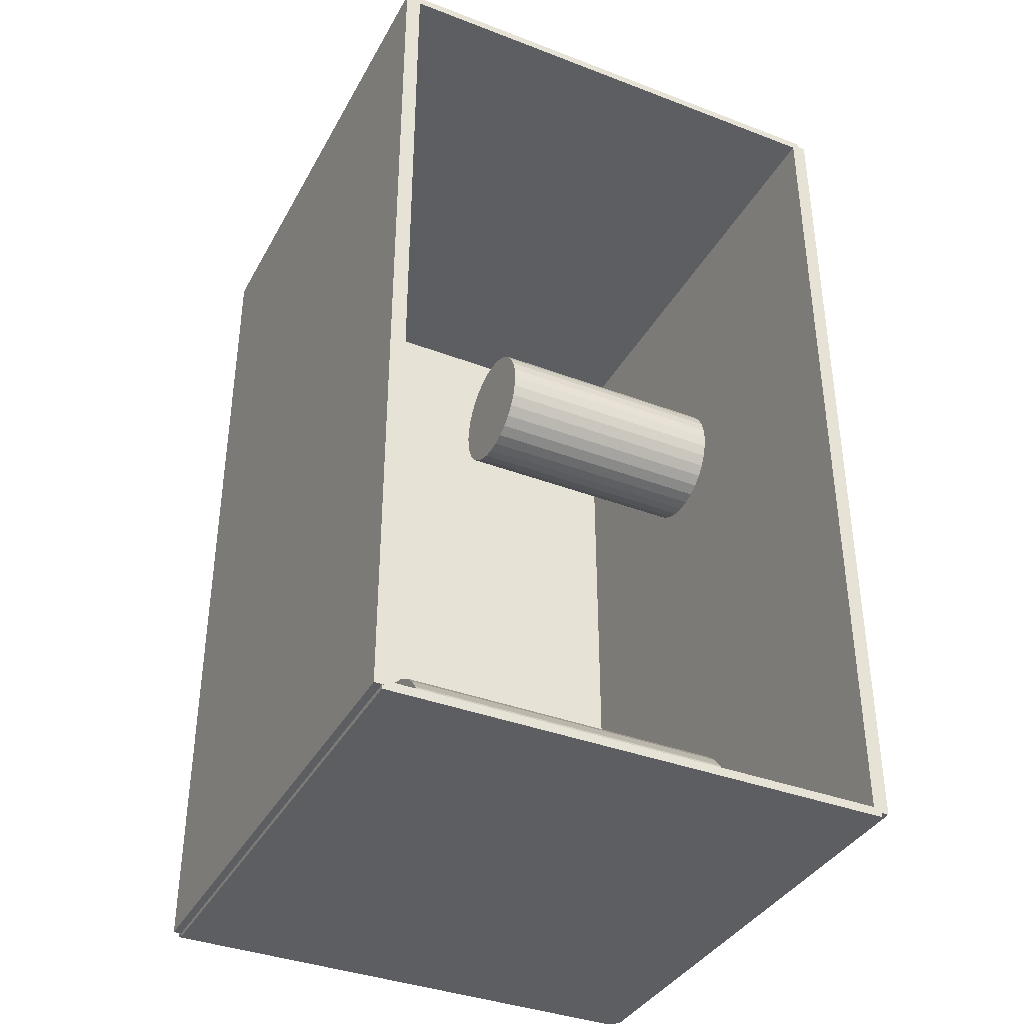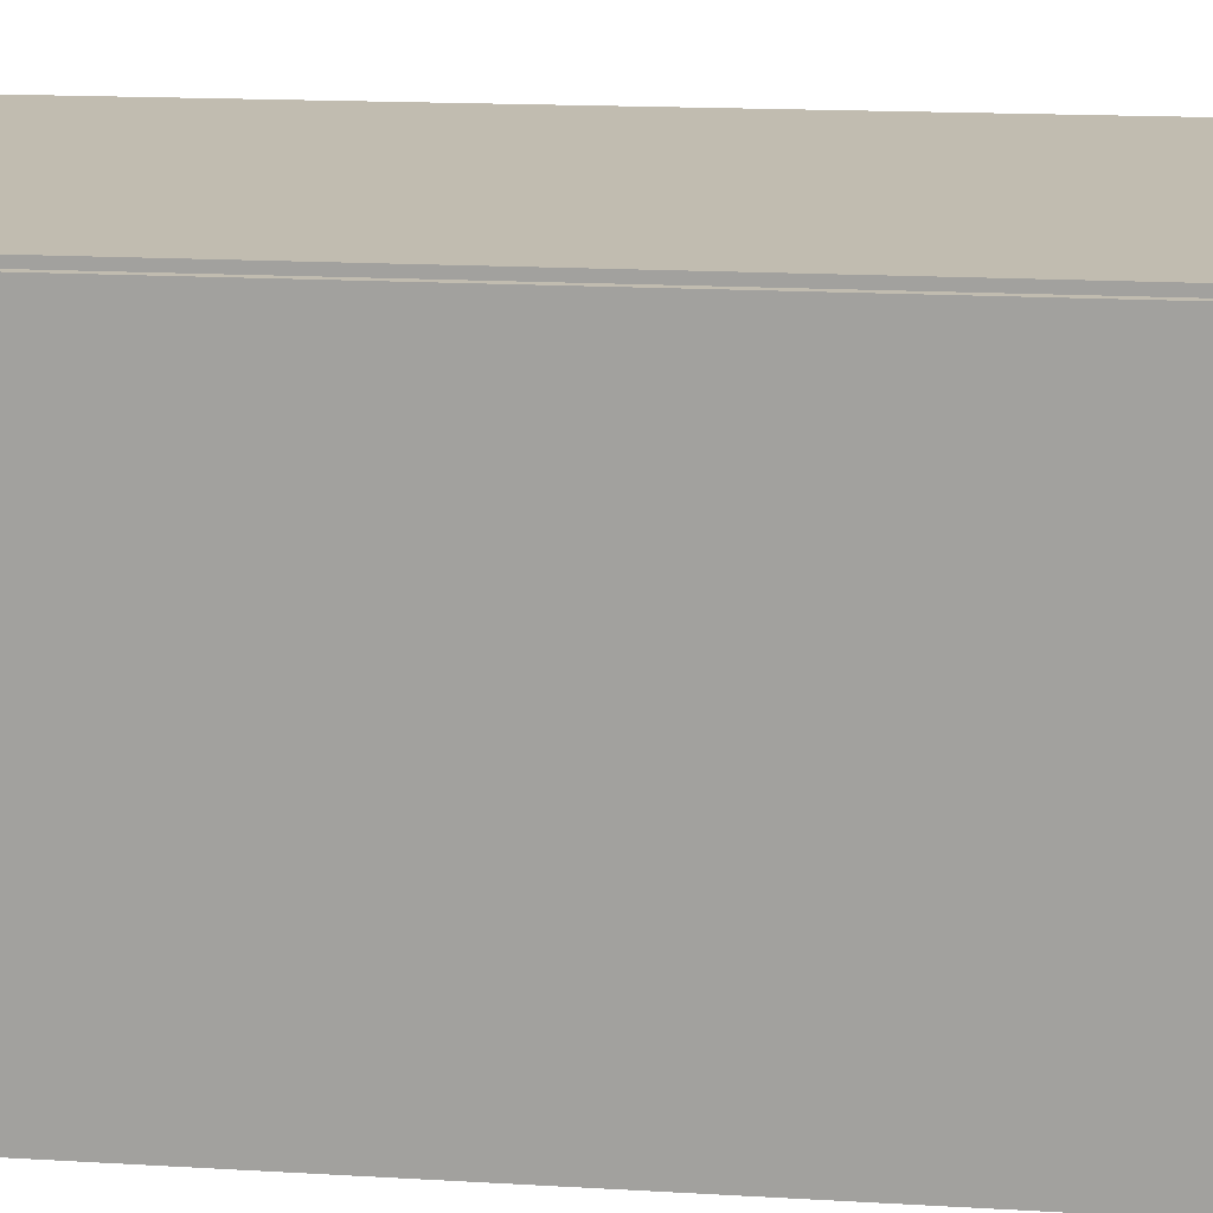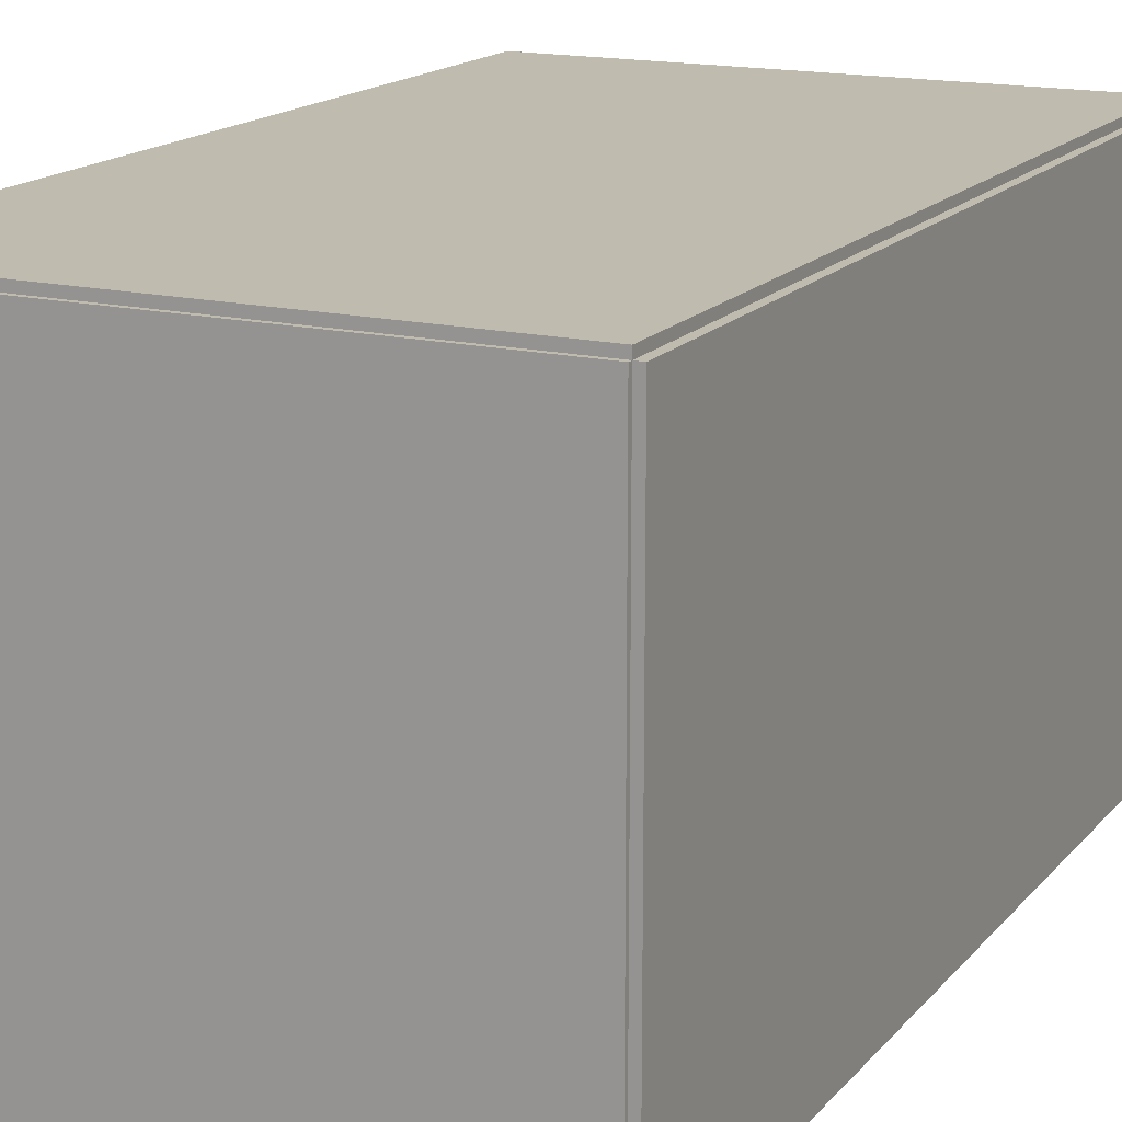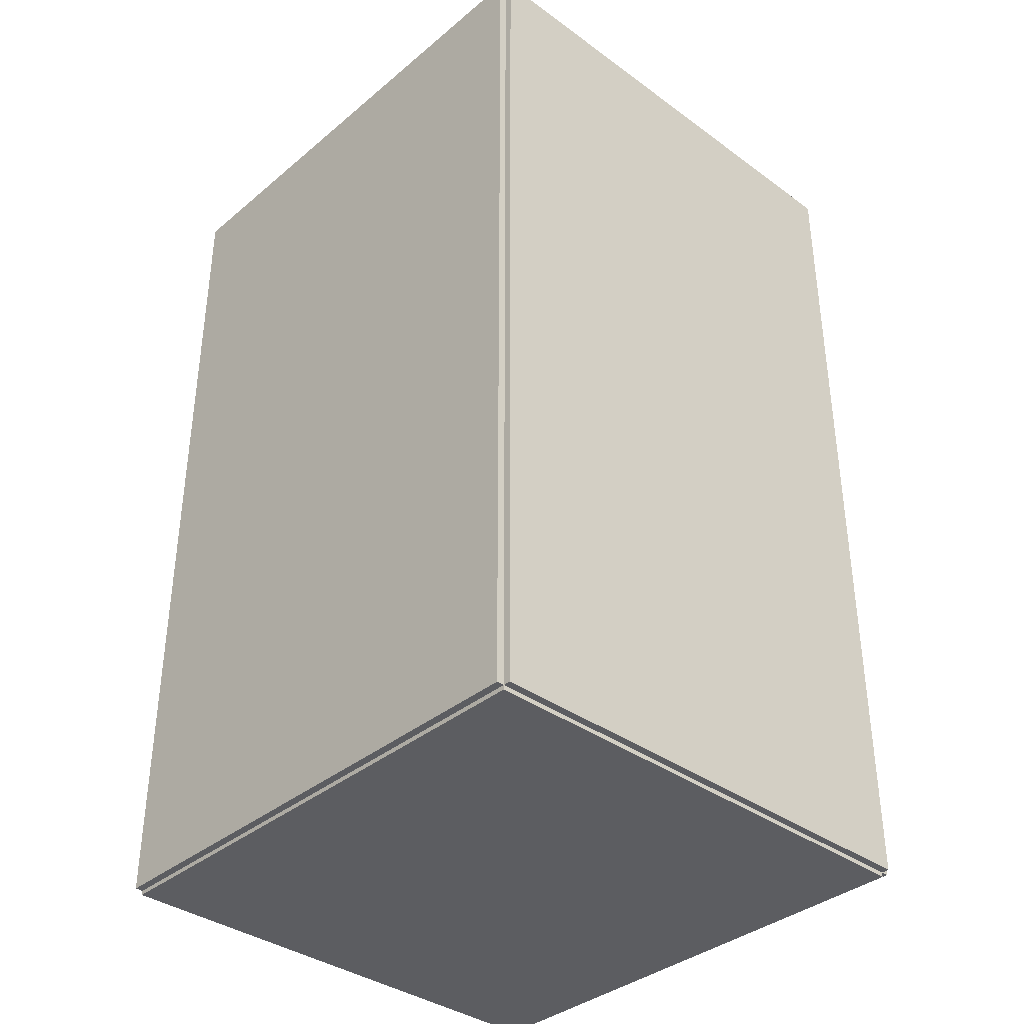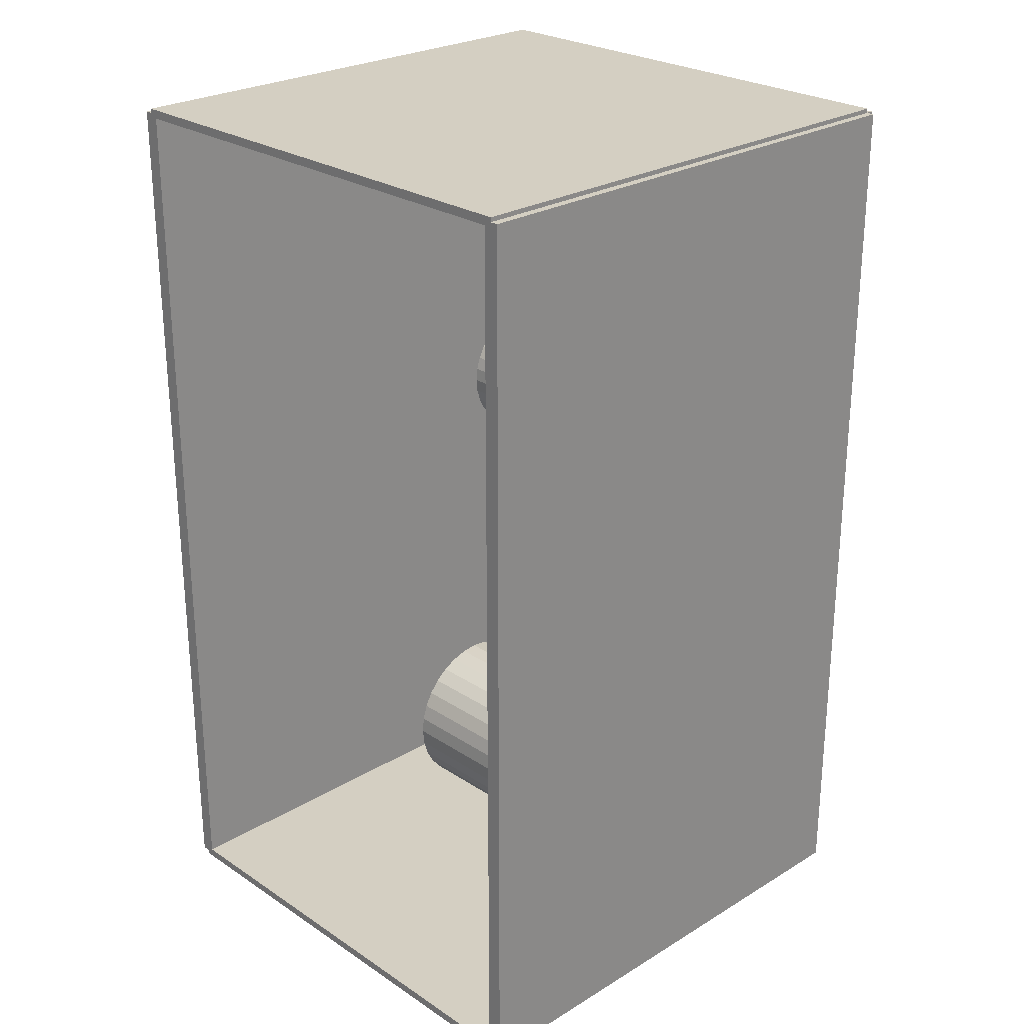
<metadata>
{"format":"obj","ext":"obj","renderer":"f3d","projection":"perspective","resolution":1024,"background":"white","views":[{"elev":-37.5,"azim":64.0,"up":"+Y"},{"elev":16.6,"azim":-83.2,"up":"+Z"},{"elev":16.1,"azim":-154.0,"up":"+Z"},{"elev":-36.8,"azim":-133.1,"up":"+Y"},{"elev":25.7,"azim":136.2,"up":"+Y"}]}
</metadata>
<code>
v -0.09785 -0.1682 -0.002891
v -0.09785 -0.1682 0.002891
v -0.09785 0.1682 -0.002891
v -0.09785 0.1682 0.002891
v 0.09785 -0.1682 -0.002891
v 0.09785 -0.1682 0.002891
v 0.09785 0.1682 -0.002891
v 0.09785 0.1682 0.002891
v -0.09496 -0.1682 0
v -0.1007 -0.1682 0
v -0.09496 0.1682 0
v -0.1007 0.1682 0
v -0.09496 -0.1682 0.1875
v -0.1007 -0.1682 0.1875
v -0.09496 0.1682 0.1875
v -0.1007 0.1682 0.1875
v -0.09785 0.1665 0.1875
v -0.09785 0.1698 0.1875
v -0.09785 0.1665 0
v -0.09785 0.1698 0
v 0.09785 0.1665 0.1875
v 0.09785 0.1698 0.1875
v 0.09785 0.1665 0
v 0.09785 0.1698 0
v -0.09785 -0.1665 0
v -0.09785 -0.1698 0
v -0.09785 -0.1665 0.1875
v -0.09785 -0.1698 0.1875
v 0.09785 -0.1665 0
v 0.09785 -0.1698 0
v 0.09785 -0.1665 0.1875
v 0.09785 -0.1698 0.1875
v -0.09785 -0.1682 0.1846
v -0.09785 -0.1682 0.1904
v -0.09785 0.1682 0.1846
v -0.09785 0.1682 0.1904
v 0.09785 -0.1682 0.1846
v 0.09785 -0.1682 0.1904
v 0.09785 0.1682 0.1846
v 0.09785 0.1682 0.1904
v -0.01998 -0.1203 0.005782
v 0.01184 -0.1203 0.005782
v 0.01184 -0.1203 0.07179
v -0.01998 -0.1203 0.07179
v 0.01123 -0.1141 0.005782
v 0.01123 -0.1141 0.07179
v 0.00942 -0.1082 0.005782
v 0.00942 -0.1082 0.07179
v 0.00648 -0.1027 0.005782
v 0.00648 -0.1027 0.07179
v 0.002522 -0.09783 0.005782
v 0.002522 -0.09783 0.07179
v -0.0023 -0.09387 0.005782
v -0.0023 -0.09387 0.07179
v -0.007802 -0.09093 0.005782
v -0.007802 -0.09093 0.07179
v -0.01377 -0.08912 0.005782
v -0.01377 -0.08912 0.07179
v -0.01998 -0.08851 0.005782
v -0.01998 -0.08851 0.07179
v -0.02619 -0.08912 0.005782
v -0.02619 -0.08912 0.07179
v -0.03216 -0.09093 0.005782
v -0.03216 -0.09093 0.07179
v -0.03766 -0.09387 0.005782
v -0.03766 -0.09387 0.07179
v -0.04248 -0.09783 0.005782
v -0.04248 -0.09783 0.07179
v -0.04644 -0.1027 0.005782
v -0.04644 -0.1027 0.07179
v -0.04938 -0.1082 0.005782
v -0.04938 -0.1082 0.07179
v -0.05119 -0.1141 0.005782
v -0.05119 -0.1141 0.07179
v -0.0518 -0.1203 0.005782
v -0.0518 -0.1203 0.07179
v -0.05119 -0.1265 0.005782
v -0.05119 -0.1265 0.07179
v -0.04938 -0.1325 0.005782
v -0.04938 -0.1325 0.07179
v -0.04644 -0.138 0.005782
v -0.04644 -0.138 0.07179
v -0.04248 -0.1428 0.005782
v -0.04248 -0.1428 0.07179
v -0.03766 -0.1468 0.005782
v -0.03766 -0.1468 0.07179
v -0.03216 -0.1497 0.005782
v -0.03216 -0.1497 0.07179
v -0.02619 -0.1515 0.005782
v -0.02619 -0.1515 0.07179
v -0.01998 -0.1522 0.005782
v -0.01998 -0.1522 0.07179
v -0.01377 -0.1515 0.005782
v -0.01377 -0.1515 0.07179
v -0.007802 -0.1497 0.005782
v -0.007802 -0.1497 0.07179
v -0.0023 -0.1468 0.005782
v -0.0023 -0.1468 0.07179
v 0.002522 -0.1428 0.005782
v 0.002522 -0.1428 0.07179
v 0.00648 -0.138 0.005782
v 0.00648 -0.138 0.07179
v 0.00942 -0.1325 0.005782
v 0.00942 -0.1325 0.07179
v 0.01123 -0.1265 0.005782
v 0.01123 -0.1265 0.07179
v -0.01998 -0.1203 0.07179
v 0.01184 -0.1203 0.07179
v 0.01184 -0.1203 0.1378
v -0.01998 -0.1203 0.1378
v 0.01123 -0.1141 0.07179
v 0.01123 -0.1141 0.1378
v 0.00942 -0.1082 0.07179
v 0.00942 -0.1082 0.1378
v 0.00648 -0.1027 0.07179
v 0.00648 -0.1027 0.1378
v 0.002522 -0.09783 0.07179
v 0.002522 -0.09783 0.1378
v -0.0023 -0.09387 0.07179
v -0.0023 -0.09387 0.1378
v -0.007802 -0.09093 0.07179
v -0.007802 -0.09093 0.1378
v -0.01377 -0.08912 0.07179
v -0.01377 -0.08912 0.1378
v -0.01998 -0.08851 0.07179
v -0.01998 -0.08851 0.1378
v -0.02619 -0.08912 0.07179
v -0.02619 -0.08912 0.1378
v -0.03216 -0.09093 0.07179
v -0.03216 -0.09093 0.1378
v -0.03766 -0.09387 0.07179
v -0.03766 -0.09387 0.1378
v -0.04248 -0.09783 0.07179
v -0.04248 -0.09783 0.1378
v -0.04644 -0.1027 0.07179
v -0.04644 -0.1027 0.1378
v -0.04938 -0.1082 0.07179
v -0.04938 -0.1082 0.1378
v -0.05119 -0.1141 0.07179
v -0.05119 -0.1141 0.1378
v -0.0518 -0.1203 0.07179
v -0.0518 -0.1203 0.1378
v -0.05119 -0.1265 0.07179
v -0.05119 -0.1265 0.1378
v -0.04938 -0.1325 0.07179
v -0.04938 -0.1325 0.1378
v -0.04644 -0.138 0.07179
v -0.04644 -0.138 0.1378
v -0.04248 -0.1428 0.07179
v -0.04248 -0.1428 0.1378
v -0.03766 -0.1468 0.07179
v -0.03766 -0.1468 0.1378
v -0.03216 -0.1497 0.07179
v -0.03216 -0.1497 0.1378
v -0.02619 -0.1515 0.07179
v -0.02619 -0.1515 0.1378
v -0.01998 -0.1522 0.07179
v -0.01998 -0.1522 0.1378
v -0.01377 -0.1515 0.07179
v -0.01377 -0.1515 0.1378
v -0.007802 -0.1497 0.07179
v -0.007802 -0.1497 0.1378
v -0.0023 -0.1468 0.07179
v -0.0023 -0.1468 0.1378
v 0.002522 -0.1428 0.07179
v 0.002522 -0.1428 0.1378
v 0.00648 -0.138 0.07179
v 0.00648 -0.138 0.1378
v 0.00942 -0.1325 0.07179
v 0.00942 -0.1325 0.1378
v 0.01123 -0.1265 0.07179
v 0.01123 -0.1265 0.1378
v -0.01069 0.06132 0.005782
v 0.01289 0.06132 0.005782
v 0.01289 0.06132 0.09924
v -0.01069 0.06132 0.09924
v 0.01244 0.06592 0.005782
v 0.01244 0.06592 0.09924
v 0.0111 0.07034 0.005782
v 0.0111 0.07034 0.09924
v 0.008917 0.07442 0.005782
v 0.008917 0.07442 0.09924
v 0.005984 0.078 0.005782
v 0.005984 0.078 0.09924
v 0.00241 0.08093 0.005782
v 0.00241 0.08093 0.09924
v -0.001667 0.08311 0.005782
v -0.001667 0.08311 0.09924
v -0.006091 0.08445 0.005782
v -0.006091 0.08445 0.09924
v -0.01069 0.0849 0.005782
v -0.01069 0.0849 0.09924
v -0.01529 0.08445 0.005782
v -0.01529 0.08445 0.09924
v -0.01972 0.08311 0.005782
v -0.01972 0.08311 0.09924
v -0.02379 0.08093 0.005782
v -0.02379 0.08093 0.09924
v -0.02737 0.078 0.005782
v -0.02737 0.078 0.09924
v -0.0303 0.07442 0.005782
v -0.0303 0.07442 0.09924
v -0.03248 0.07034 0.005782
v -0.03248 0.07034 0.09924
v -0.03382 0.06592 0.005782
v -0.03382 0.06592 0.09924
v -0.03427 0.06132 0.005782
v -0.03427 0.06132 0.09924
v -0.03382 0.05672 0.005782
v -0.03382 0.05672 0.09924
v -0.03248 0.0523 0.005782
v -0.03248 0.0523 0.09924
v -0.0303 0.04822 0.005782
v -0.0303 0.04822 0.09924
v -0.02737 0.04465 0.005782
v -0.02737 0.04465 0.09924
v -0.02379 0.04171 0.005782
v -0.02379 0.04171 0.09924
v -0.01972 0.03953 0.005782
v -0.01972 0.03953 0.09924
v -0.01529 0.03819 0.005782
v -0.01529 0.03819 0.09924
v -0.01069 0.03774 0.005782
v -0.01069 0.03774 0.09924
v -0.006091 0.03819 0.005782
v -0.006091 0.03819 0.09924
v -0.001667 0.03953 0.005782
v -0.001667 0.03953 0.09924
v 0.00241 0.04171 0.005782
v 0.00241 0.04171 0.09924
v 0.005984 0.04465 0.005782
v 0.005984 0.04465 0.09924
v 0.008917 0.04822 0.005782
v 0.008917 0.04822 0.09924
v 0.0111 0.0523 0.005782
v 0.0111 0.0523 0.09924
v 0.01244 0.05672 0.005782
v 0.01244 0.05672 0.09924
f 2 4 1
f 5 2 1
f 1 4 3
f 3 5 1
f 2 8 4
f 6 2 5
f 6 8 2
f 4 8 3
f 7 5 3
f 3 8 7
f 7 6 5
f 8 6 7
f 10 12 9
f 13 10 9
f 9 12 11
f 11 13 9
f 10 16 12
f 14 10 13
f 14 16 10
f 12 16 11
f 15 13 11
f 11 16 15
f 15 14 13
f 16 14 15
f 18 20 17
f 21 18 17
f 17 20 19
f 19 21 17
f 18 24 20
f 22 18 21
f 22 24 18
f 20 24 19
f 23 21 19
f 19 24 23
f 23 22 21
f 24 22 23
f 26 28 25
f 29 26 25
f 25 28 27
f 27 29 25
f 26 32 28
f 30 26 29
f 30 32 26
f 28 32 27
f 31 29 27
f 27 32 31
f 31 30 29
f 32 30 31
f 34 36 33
f 37 34 33
f 33 36 35
f 35 37 33
f 34 40 36
f 38 34 37
f 38 40 34
f 36 40 35
f 39 37 35
f 35 40 39
f 39 38 37
f 40 38 39
f 42 41 45
f 42 45 43
f 43 45 46
f 43 46 44
f 45 41 47
f 45 47 46
f 46 47 48
f 46 48 44
f 47 41 49
f 47 49 48
f 48 49 50
f 48 50 44
f 49 41 51
f 49 51 50
f 50 51 52
f 50 52 44
f 51 41 53
f 51 53 52
f 52 53 54
f 52 54 44
f 53 41 55
f 53 55 54
f 54 55 56
f 54 56 44
f 55 41 57
f 55 57 56
f 56 57 58
f 56 58 44
f 57 41 59
f 57 59 58
f 58 59 60
f 58 60 44
f 59 41 61
f 59 61 60
f 60 61 62
f 60 62 44
f 61 41 63
f 61 63 62
f 62 63 64
f 62 64 44
f 63 41 65
f 63 65 64
f 64 65 66
f 64 66 44
f 65 41 67
f 65 67 66
f 66 67 68
f 66 68 44
f 67 41 69
f 67 69 68
f 68 69 70
f 68 70 44
f 69 41 71
f 69 71 70
f 70 71 72
f 70 72 44
f 71 41 73
f 71 73 72
f 72 73 74
f 72 74 44
f 73 41 75
f 73 75 74
f 74 75 76
f 74 76 44
f 75 41 77
f 75 77 76
f 76 77 78
f 76 78 44
f 77 41 79
f 77 79 78
f 78 79 80
f 78 80 44
f 79 41 81
f 79 81 80
f 80 81 82
f 80 82 44
f 81 41 83
f 81 83 82
f 82 83 84
f 82 84 44
f 83 41 85
f 83 85 84
f 84 85 86
f 84 86 44
f 85 41 87
f 85 87 86
f 86 87 88
f 86 88 44
f 87 41 89
f 87 89 88
f 88 89 90
f 88 90 44
f 89 41 91
f 89 91 90
f 90 91 92
f 90 92 44
f 91 41 93
f 91 93 92
f 92 93 94
f 92 94 44
f 93 41 95
f 93 95 94
f 94 95 96
f 94 96 44
f 95 41 97
f 95 97 96
f 96 97 98
f 96 98 44
f 97 41 99
f 97 99 98
f 98 99 100
f 98 100 44
f 99 41 101
f 99 101 100
f 100 101 102
f 100 102 44
f 101 41 103
f 101 103 102
f 102 103 104
f 102 104 44
f 103 41 105
f 103 105 104
f 104 105 106
f 104 106 44
f 105 41 42
f 105 42 106
f 106 42 43
f 106 43 44
f 108 107 111
f 108 111 109
f 109 111 112
f 109 112 110
f 111 107 113
f 111 113 112
f 112 113 114
f 112 114 110
f 113 107 115
f 113 115 114
f 114 115 116
f 114 116 110
f 115 107 117
f 115 117 116
f 116 117 118
f 116 118 110
f 117 107 119
f 117 119 118
f 118 119 120
f 118 120 110
f 119 107 121
f 119 121 120
f 120 121 122
f 120 122 110
f 121 107 123
f 121 123 122
f 122 123 124
f 122 124 110
f 123 107 125
f 123 125 124
f 124 125 126
f 124 126 110
f 125 107 127
f 125 127 126
f 126 127 128
f 126 128 110
f 127 107 129
f 127 129 128
f 128 129 130
f 128 130 110
f 129 107 131
f 129 131 130
f 130 131 132
f 130 132 110
f 131 107 133
f 131 133 132
f 132 133 134
f 132 134 110
f 133 107 135
f 133 135 134
f 134 135 136
f 134 136 110
f 135 107 137
f 135 137 136
f 136 137 138
f 136 138 110
f 137 107 139
f 137 139 138
f 138 139 140
f 138 140 110
f 139 107 141
f 139 141 140
f 140 141 142
f 140 142 110
f 141 107 143
f 141 143 142
f 142 143 144
f 142 144 110
f 143 107 145
f 143 145 144
f 144 145 146
f 144 146 110
f 145 107 147
f 145 147 146
f 146 147 148
f 146 148 110
f 147 107 149
f 147 149 148
f 148 149 150
f 148 150 110
f 149 107 151
f 149 151 150
f 150 151 152
f 150 152 110
f 151 107 153
f 151 153 152
f 152 153 154
f 152 154 110
f 153 107 155
f 153 155 154
f 154 155 156
f 154 156 110
f 155 107 157
f 155 157 156
f 156 157 158
f 156 158 110
f 157 107 159
f 157 159 158
f 158 159 160
f 158 160 110
f 159 107 161
f 159 161 160
f 160 161 162
f 160 162 110
f 161 107 163
f 161 163 162
f 162 163 164
f 162 164 110
f 163 107 165
f 163 165 164
f 164 165 166
f 164 166 110
f 165 107 167
f 165 167 166
f 166 167 168
f 166 168 110
f 167 107 169
f 167 169 168
f 168 169 170
f 168 170 110
f 169 107 171
f 169 171 170
f 170 171 172
f 170 172 110
f 171 107 108
f 171 108 172
f 172 108 109
f 172 109 110
f 174 173 177
f 174 177 175
f 175 177 178
f 175 178 176
f 177 173 179
f 177 179 178
f 178 179 180
f 178 180 176
f 179 173 181
f 179 181 180
f 180 181 182
f 180 182 176
f 181 173 183
f 181 183 182
f 182 183 184
f 182 184 176
f 183 173 185
f 183 185 184
f 184 185 186
f 184 186 176
f 185 173 187
f 185 187 186
f 186 187 188
f 186 188 176
f 187 173 189
f 187 189 188
f 188 189 190
f 188 190 176
f 189 173 191
f 189 191 190
f 190 191 192
f 190 192 176
f 191 173 193
f 191 193 192
f 192 193 194
f 192 194 176
f 193 173 195
f 193 195 194
f 194 195 196
f 194 196 176
f 195 173 197
f 195 197 196
f 196 197 198
f 196 198 176
f 197 173 199
f 197 199 198
f 198 199 200
f 198 200 176
f 199 173 201
f 199 201 200
f 200 201 202
f 200 202 176
f 201 173 203
f 201 203 202
f 202 203 204
f 202 204 176
f 203 173 205
f 203 205 204
f 204 205 206
f 204 206 176
f 205 173 207
f 205 207 206
f 206 207 208
f 206 208 176
f 207 173 209
f 207 209 208
f 208 209 210
f 208 210 176
f 209 173 211
f 209 211 210
f 210 211 212
f 210 212 176
f 211 173 213
f 211 213 212
f 212 213 214
f 212 214 176
f 213 173 215
f 213 215 214
f 214 215 216
f 214 216 176
f 215 173 217
f 215 217 216
f 216 217 218
f 216 218 176
f 217 173 219
f 217 219 218
f 218 219 220
f 218 220 176
f 219 173 221
f 219 221 220
f 220 221 222
f 220 222 176
f 221 173 223
f 221 223 222
f 222 223 224
f 222 224 176
f 223 173 225
f 223 225 224
f 224 225 226
f 224 226 176
f 225 173 227
f 225 227 226
f 226 227 228
f 226 228 176
f 227 173 229
f 227 229 228
f 228 229 230
f 228 230 176
f 229 173 231
f 229 231 230
f 230 231 232
f 230 232 176
f 231 173 233
f 231 233 232
f 232 233 234
f 232 234 176
f 233 173 235
f 233 235 234
f 234 235 236
f 234 236 176
f 235 173 237
f 235 237 236
f 236 237 238
f 236 238 176
f 237 173 174
f 237 174 238
f 238 174 175
f 238 175 176

</code>
